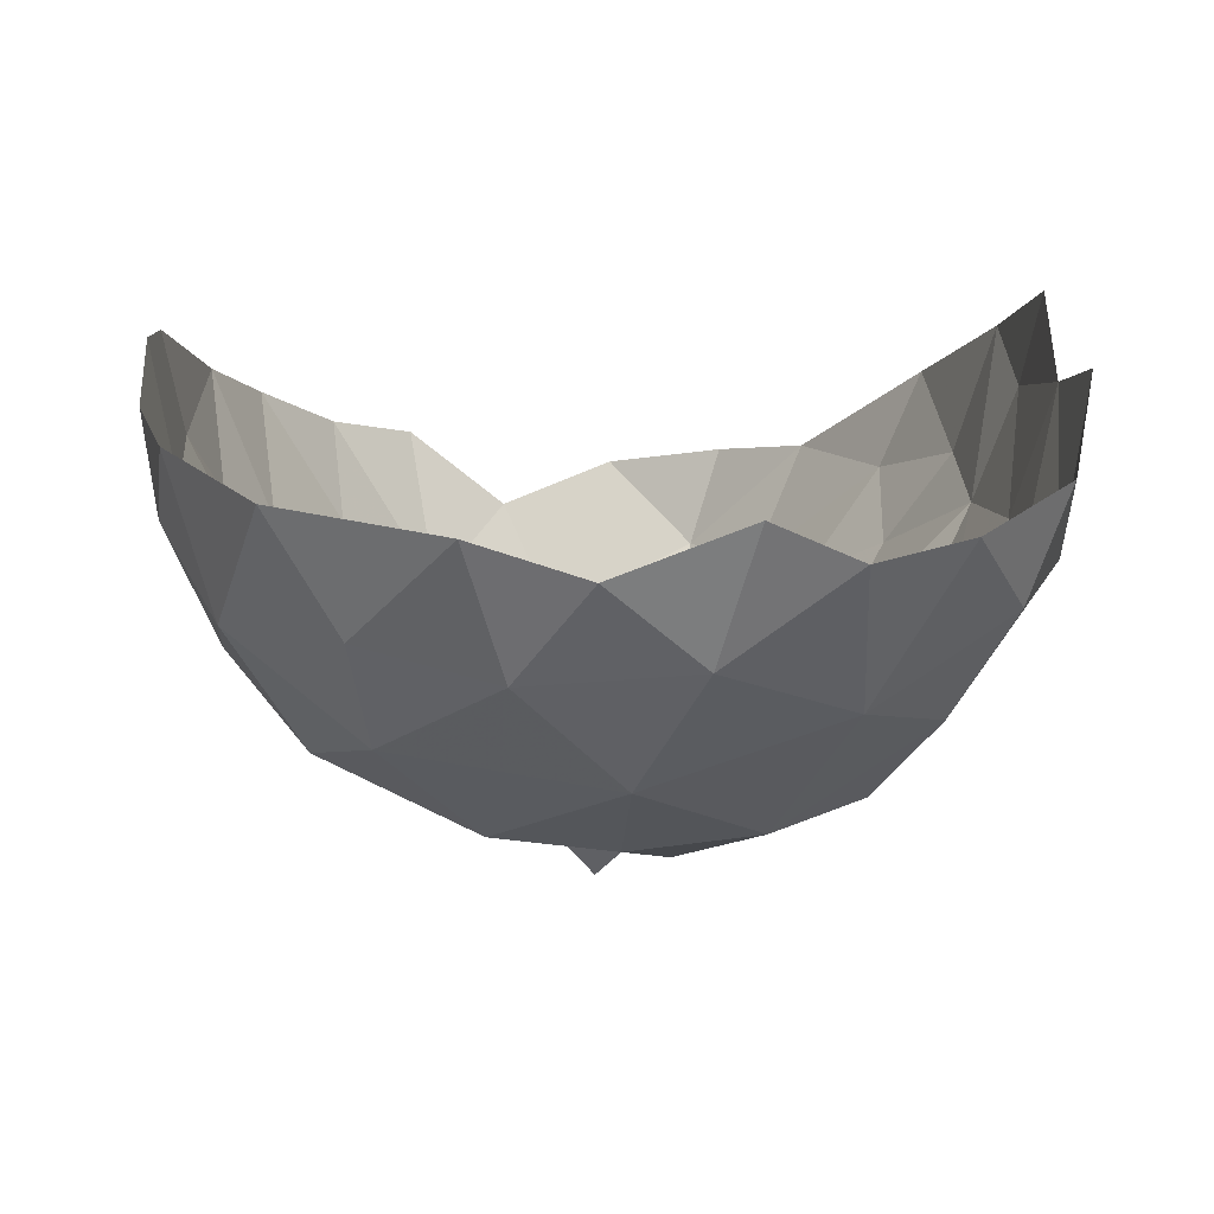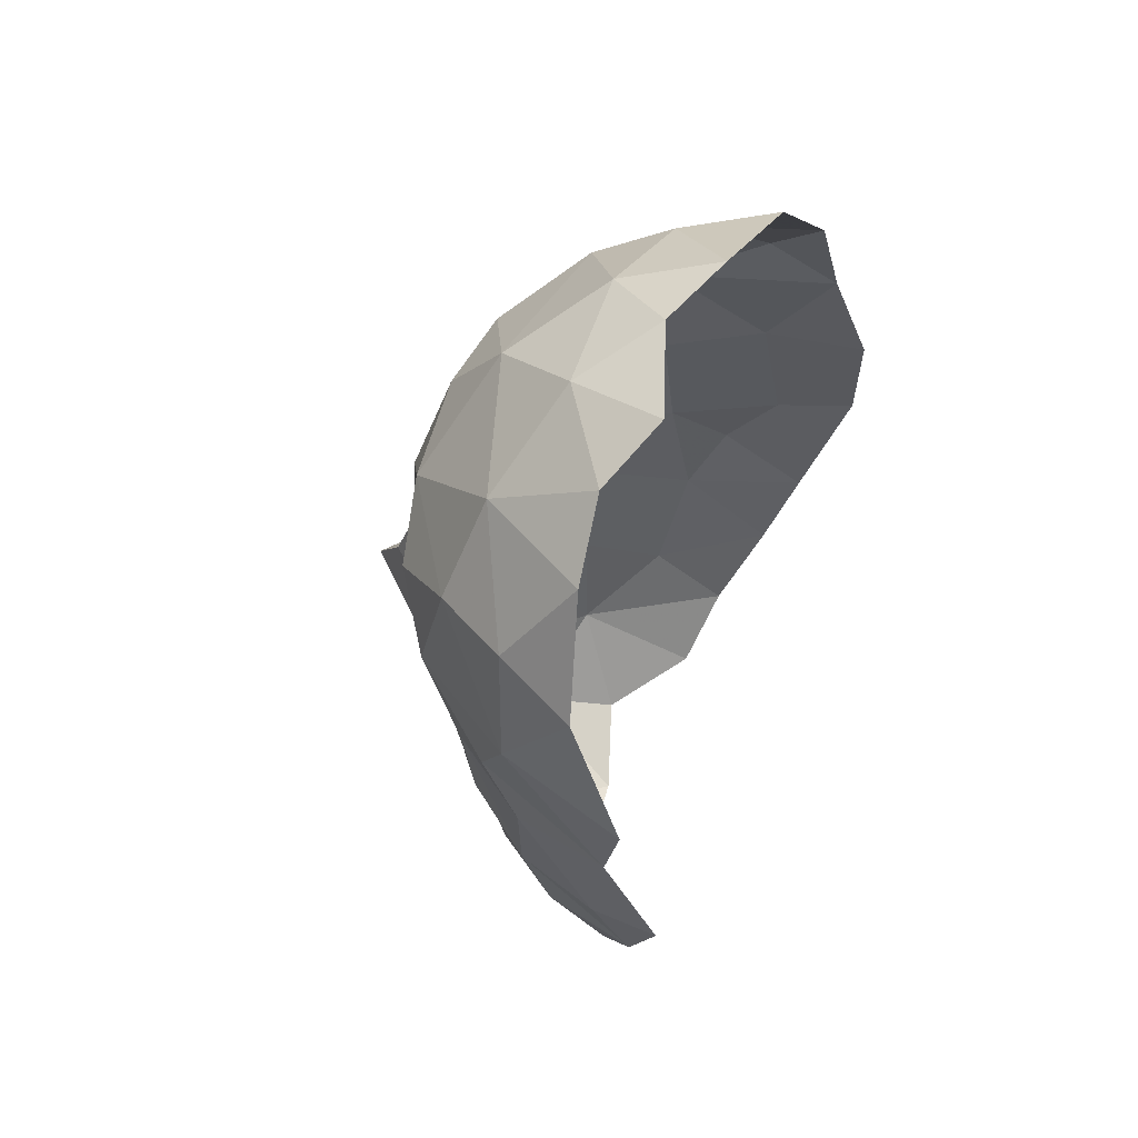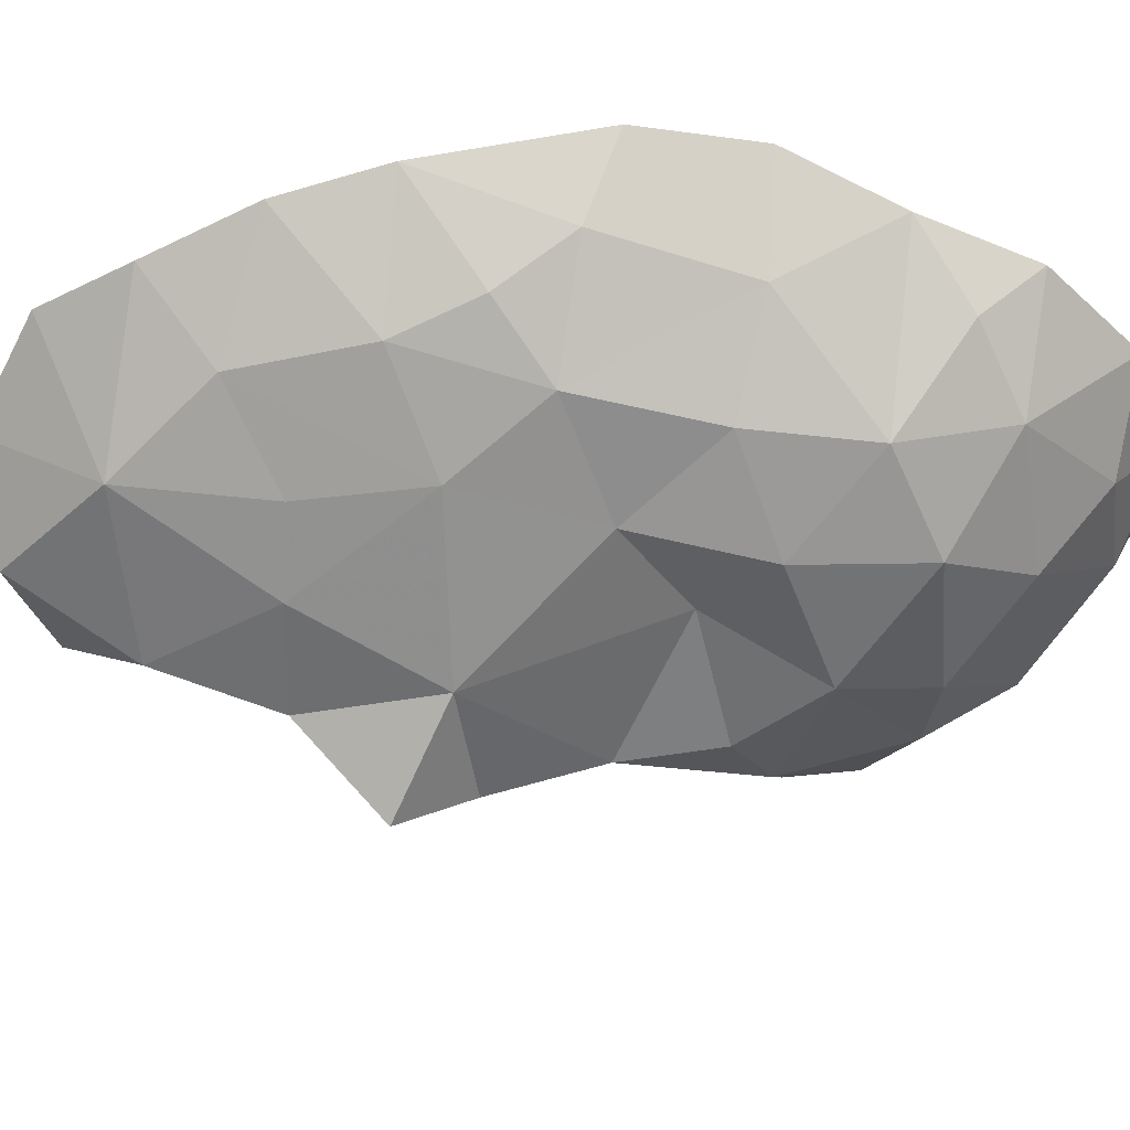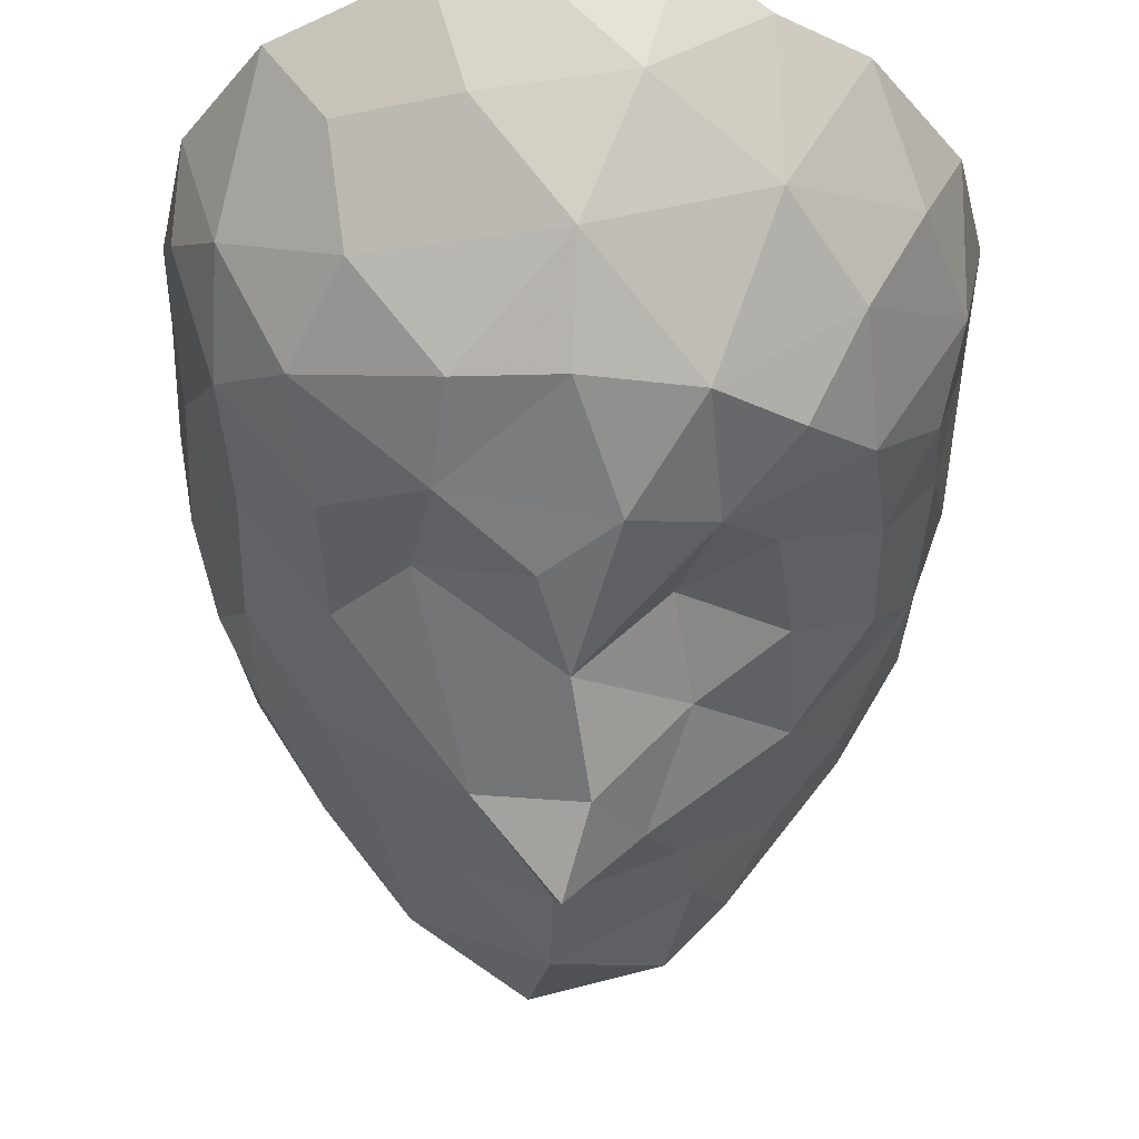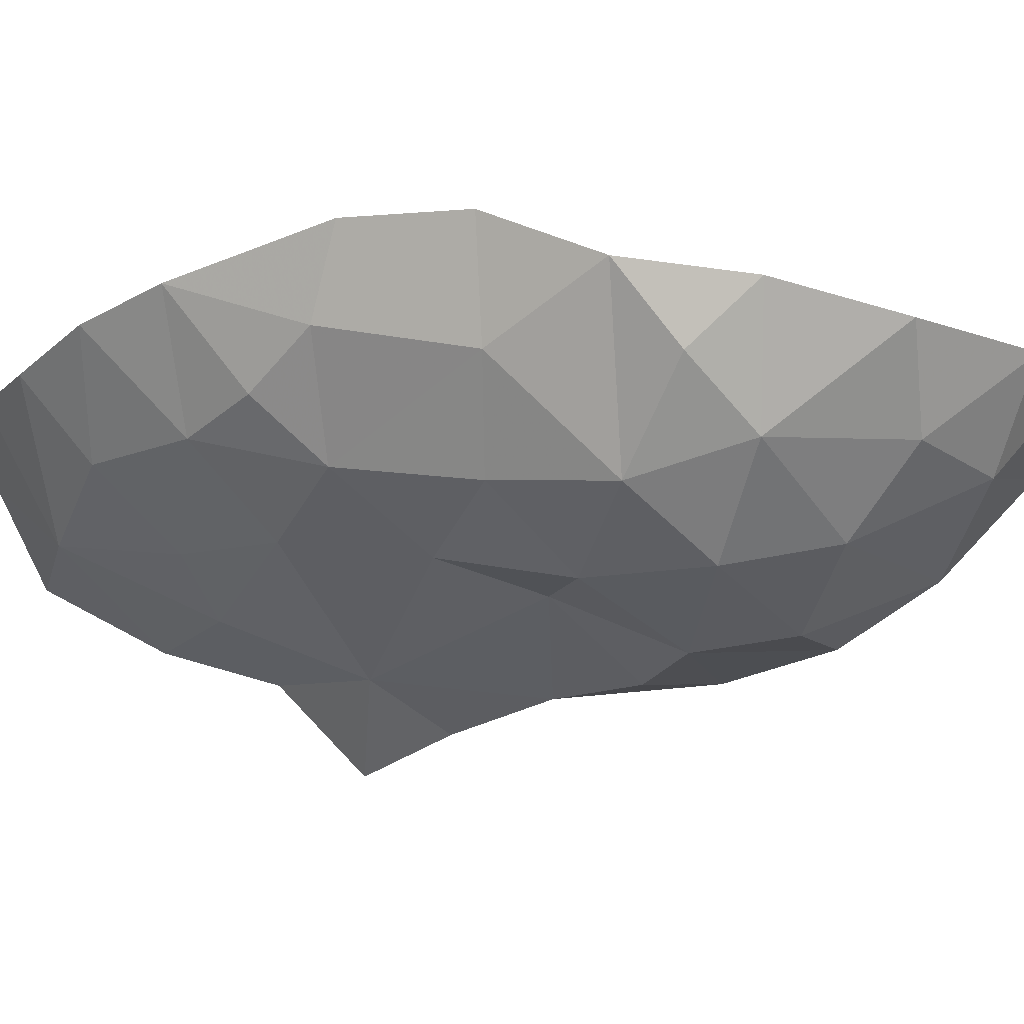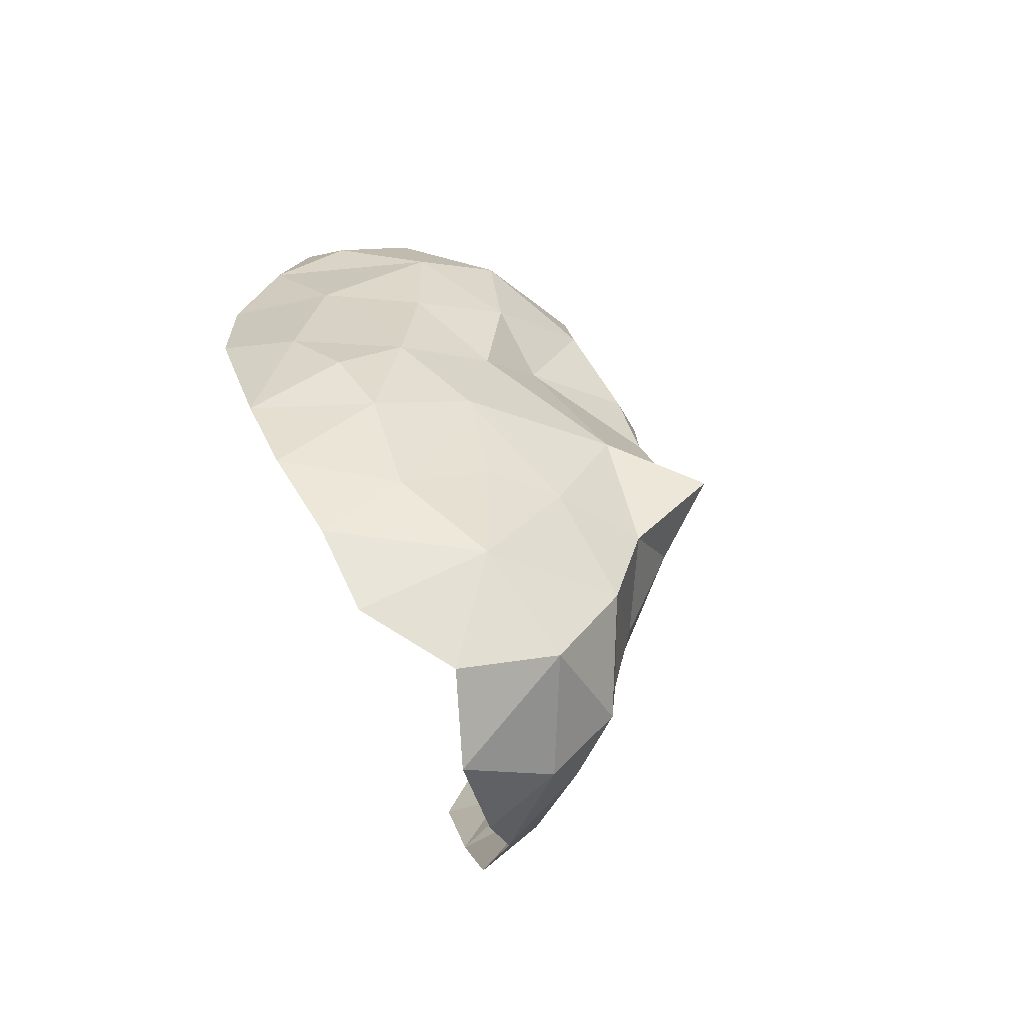
<metadata>
{"format":"obj","ext":"obj","renderer":"f3d","projection":"perspective","resolution":1024,"background":"white","views":[{"elev":7.6,"azim":-2.9,"up":"+Y"},{"elev":62.9,"azim":112.9,"up":"+Z"},{"elev":-24.1,"azim":-103.5,"up":"+Y"},{"elev":-48.9,"azim":-1.4,"up":"+Y"},{"elev":-4.8,"azim":-71.6,"up":"+Y"},{"elev":-65.5,"azim":-66.0,"up":"+Z"}]}
</metadata>
<code>
v 0.7849 -3.865 3.528
v 0.5383 -4.356 4.199
v -0.04752 -4.3 3.523
v 0.822 -3.926 4.978
v 0.6616 -3.804 5.836
v 0.9141 -4.046 6.621
v 0.3089 -4.304 6.839
v -0.8535 -4.118 6.897
v -1.748 -3.584 7.334
v -2.399 -2.416 4.293
v -2.508 -1.657 3.699
v -2.254 -3.058 6.834
v -2.51 -1.822 7.834
v -1.952 -2.048 8.683
v -1.384 -3.432 8.11
v -1.51 -2.78 8.634
v -0.7721 -4.006 7.664
v -0.6731 -2.965 8.965
v 0.5882 -2.066 9.436
v 0.3646 -2.881 9.099
v -0.01434 -3.611 8.485
v 1.149 -2.324 9.148
v 1.21 -3.195 8.512
v 0.9304 -3.631 2.897
v -1.599 -3.636 6.339
v -1.051 -3.292 2.196
v -0.05307 -4.049 2.585
v -0.7741 -3.848 3.363
v -1.536 -3.474 5.289
v -1.27 -3.39 3.279
v -1.625 -3.348 4.178
v -2.156 -3.017 5.873
v -0.9984 -3.721 5.942
v -0.6137 -4.277 4.471
v -0.007835 -4.975 4.198
v 0.1669 -4.668 4.813
v 0.01525 -4.411 5.652
v -0.2111 -4.316 6.391
v -0.1946 -3.561 1.65
v 0.8124 -3.069 1.636
v 2.139 -2.705 8.001
v 1.312 -3.685 6.176
v 1.46 -3.509 5.249
v 0.7696 -3.637 2.127
v 2.391 -2.217 3.827
v 1.879 -3.528 6.784
v 2.504 -2.55 7.074
v 2.032 -3.161 5.835
v -2.595 -2.006 4.816
v -2.226 -1.862 2.945
v -1.759 -2.119 2.237
v -2.556 -2.21 5.992
v -2.222 -2.804 7.74
v -0.9265 -2.163 9.312
v 0.7933 -4.013 7.624
v 1.4 -3.881 7.248
v -2.155 -2.895 4.769
v -1.683 -2.773 2.781
v 2.017 -2.393 2.958
v 2.293 -1.731 3.021
v 1.572 -2.316 2.089
v 1.223 -3.124 2.228
v 0.2429 -2.501 1.241
v 1.027 -2.386 1.563
v 2.394 -2.474 4.601
v 2.452 -2.467 5.673
v 1.527 -3.436 4.263
v 2.059 -3.051 4.945
v 2.376 -2.798 6.392
v -2.725 -1.333 5.045
v -2.699 -1.676 6.884
v -2.564 -2.277 7.331
v -0.02997 -4.077 7.758
v 1.768 -2.226 8.793
v -2.107 -2.665 3.712
v -1.223 -2.241 1.672
v 1.759 -3.356 7.756
v 2.657 -1.715 4.782
v 2.681 -1.612 5.995
v 2.718 -1.477 6.857
v 1.959 -2.84 3.647
v 2.427 -2.013 7.931
v -0.2318 -2.381 9.373
v -0.5453 -2.795 1.403
v 2.63 -1.367 4.091
v 1.49 -3.127 3.051
v -2.725 -1.332 6.002
v 2.754 -1.102 5.078
f 3 2 35
f 24 1 27
f 70 11 49
f 17 21 15
f 62 40 61
f 16 15 18
f 86 1 24
f 38 37 7
f 54 16 18
f 77 23 55
f 10 57 49
f 2 4 36
f 21 17 73
f 74 22 23
f 26 76 84
f 41 23 77
f 85 78 65
f 25 29 33
f 34 28 3
f 28 27 3
f 1 3 27
f 82 41 47
f 47 77 46
f 48 46 42
f 9 15 53
f 39 26 84
f 33 37 38
f 17 9 8
f 19 20 22
f 22 20 23
f 20 21 23
f 56 55 6
f 32 57 29
f 33 38 8
f 40 44 39
f 43 48 42
f 9 12 25
f 67 2 1
f 23 21 55
f 18 21 20
f 75 31 57
f 60 85 45
f 61 40 64
f 55 56 77
f 80 82 47
f 43 67 68
f 57 32 52
f 48 68 65
f 68 67 65
f 25 8 9
f 52 49 57
f 10 11 75
f 71 52 12
f 70 52 87
f 72 12 53
f 83 54 18
f 41 82 74
f 41 74 23
f 7 6 55
f 39 84 63
f 63 40 39
f 61 60 59
f 4 2 67
f 85 65 45
f 81 67 86
f 65 67 81
f 54 14 16
f 81 59 45
f 5 43 42
f 10 49 11
f 83 20 19
f 26 28 30
f 29 25 32
f 42 46 6
f 68 48 43
f 7 8 38
f 79 69 66
f 15 16 53
f 18 20 83
f 18 15 21
f 39 27 26
f 31 58 30
f 29 57 31
f 37 34 36
f 78 85 88
f 66 65 78
f 47 69 79
f 77 47 41
f 48 69 46
f 8 73 17
f 2 3 1
f 6 7 37
f 9 53 12
f 73 7 55
f 5 6 37
f 50 75 11
f 35 34 3
f 34 35 36
f 62 44 40
f 44 24 27
f 58 75 50
f 39 44 27
f 48 66 69
f 12 52 32
f 71 72 13
f 6 5 42
f 32 25 12
f 26 30 58
f 33 8 25
f 43 5 4
f 62 24 44
f 28 26 27
f 12 72 71
f 16 14 53
f 62 59 86
f 61 59 62
f 70 49 52
f 37 36 4
f 80 47 79
f 53 13 72
f 67 1 86
f 78 79 66
f 66 48 65
f 87 52 71
f 13 53 14
f 15 9 17
f 4 5 37
f 10 75 57
f 51 26 58
f 76 26 51
f 58 31 75
f 31 28 34
f 45 59 60
f 21 73 55
f 6 46 56
f 86 24 62
f 77 56 46
f 65 81 45
f 46 69 47
f 73 8 7
f 31 34 29
f 33 29 34
f 35 2 36
f 64 40 63
f 59 81 86
f 34 37 33
f 31 30 28
f 79 78 88
f 4 67 43
f 51 58 50

</code>
